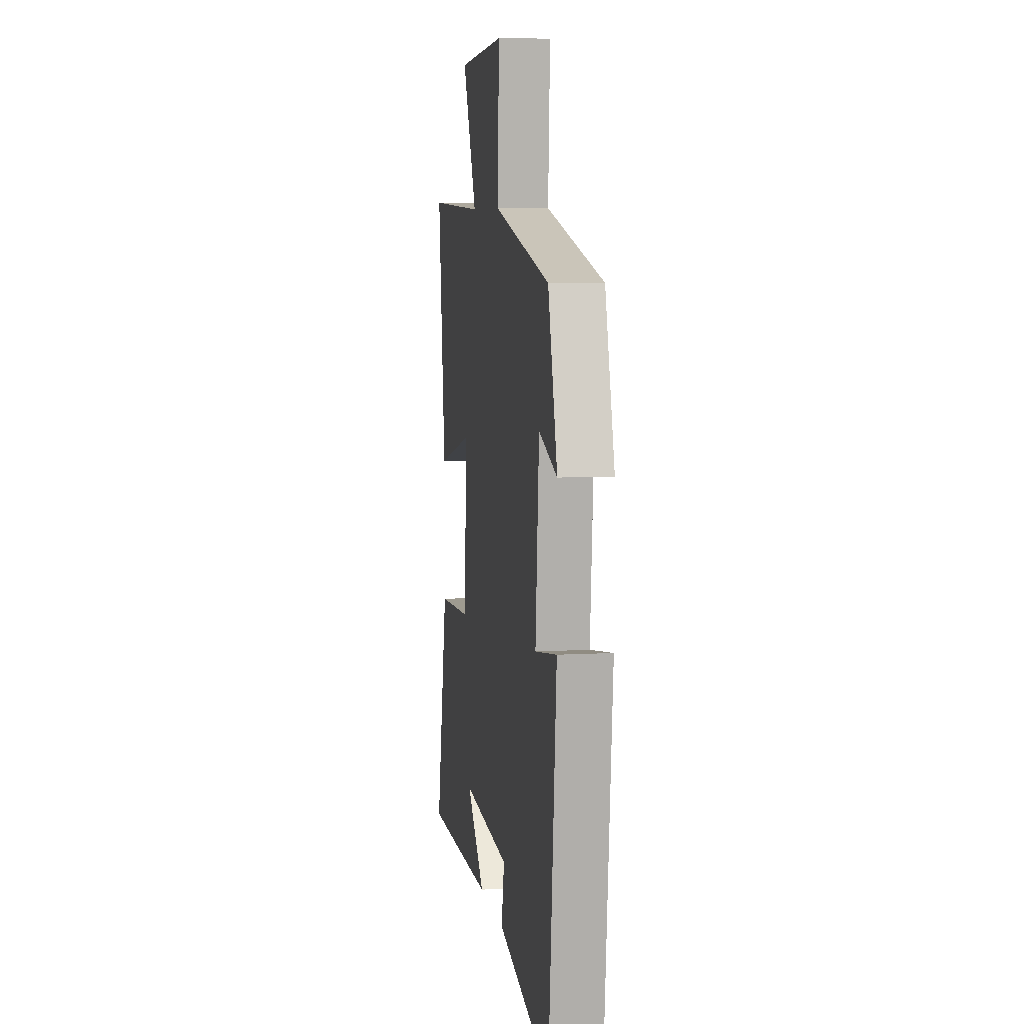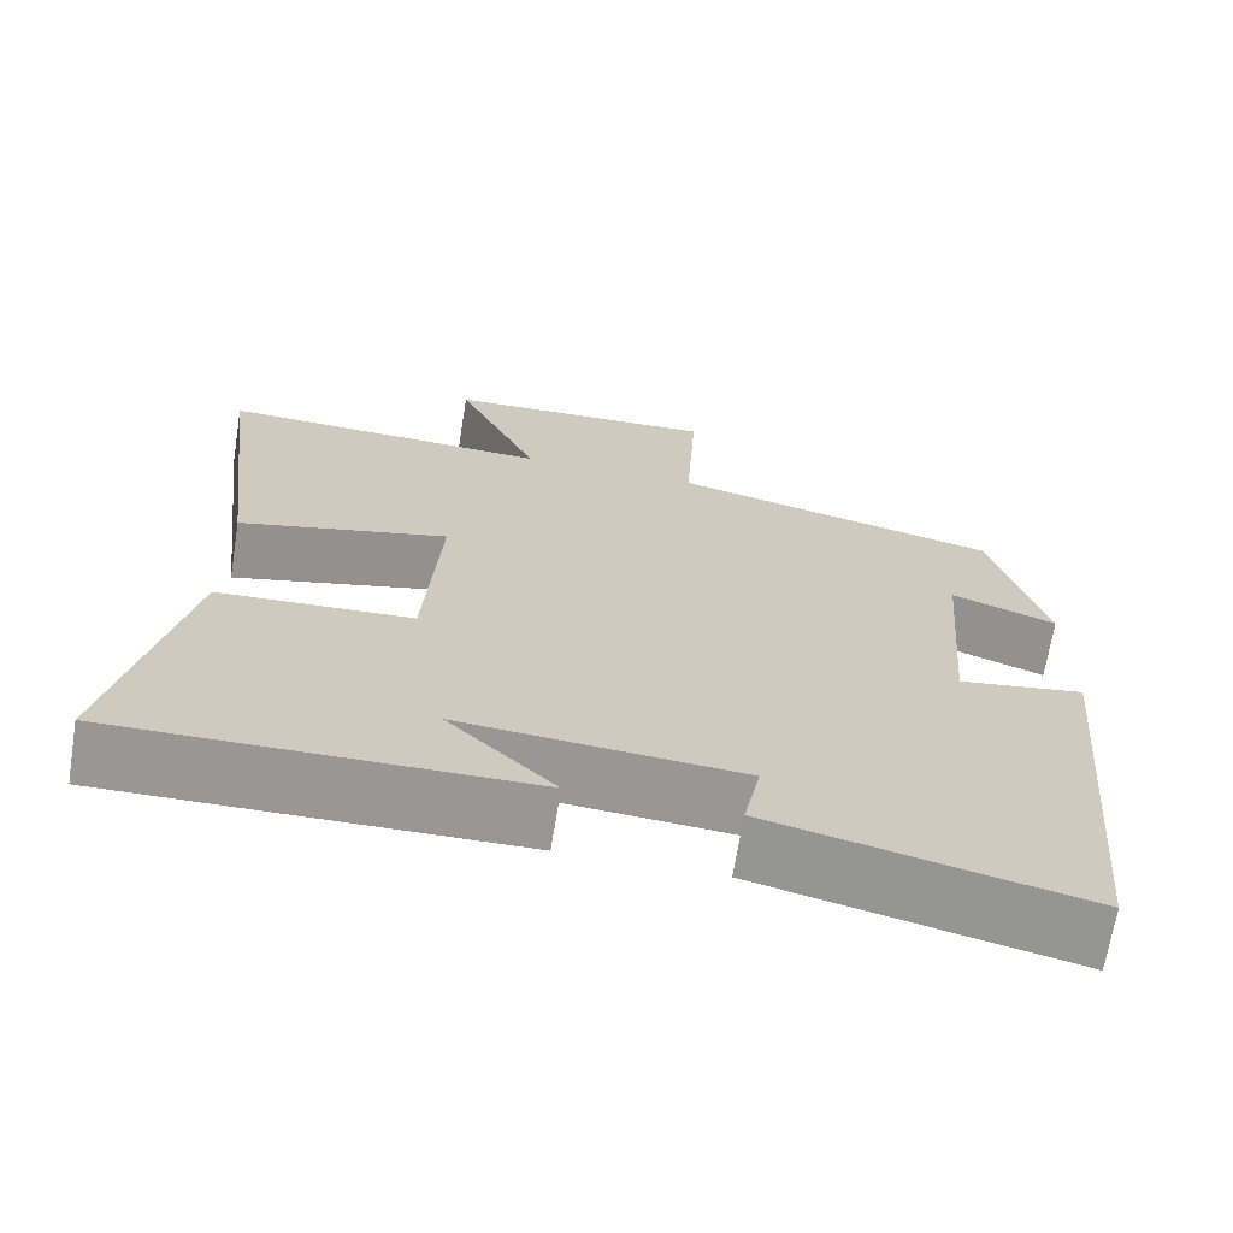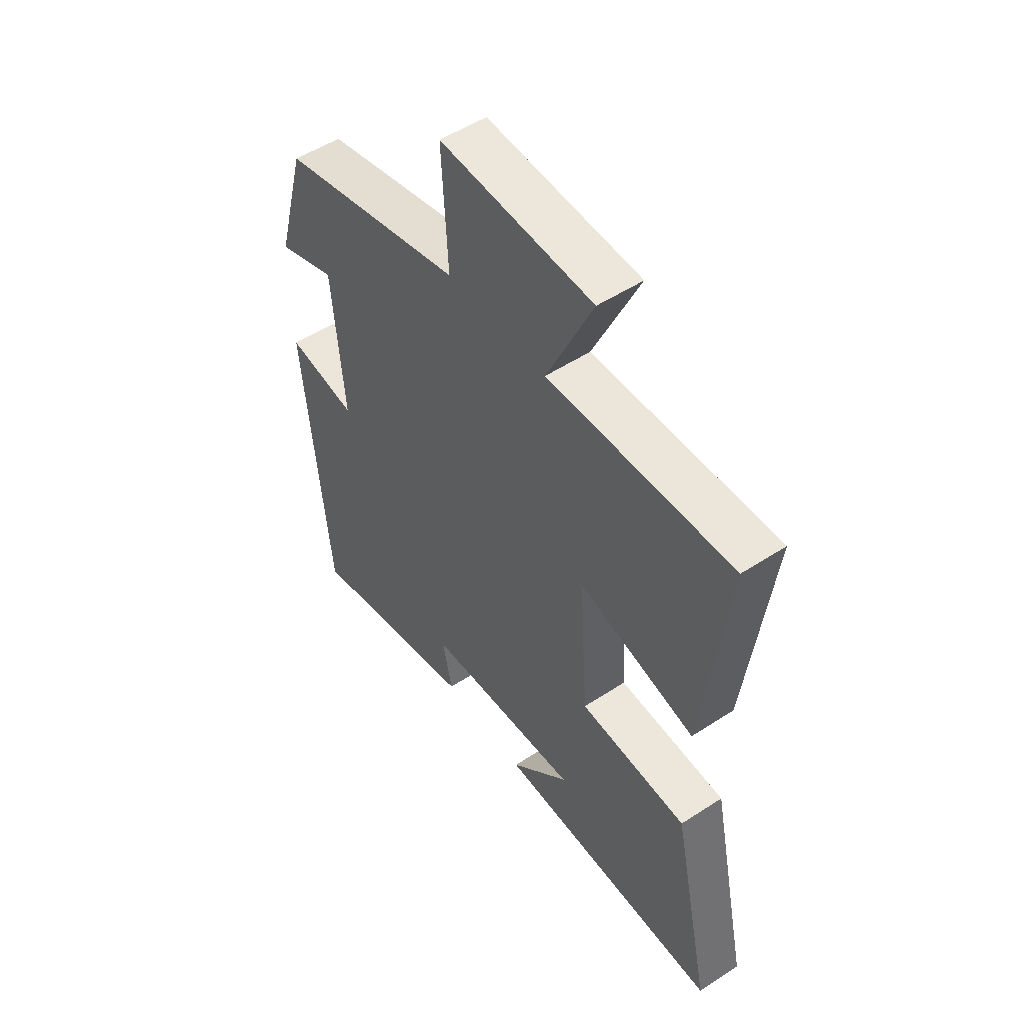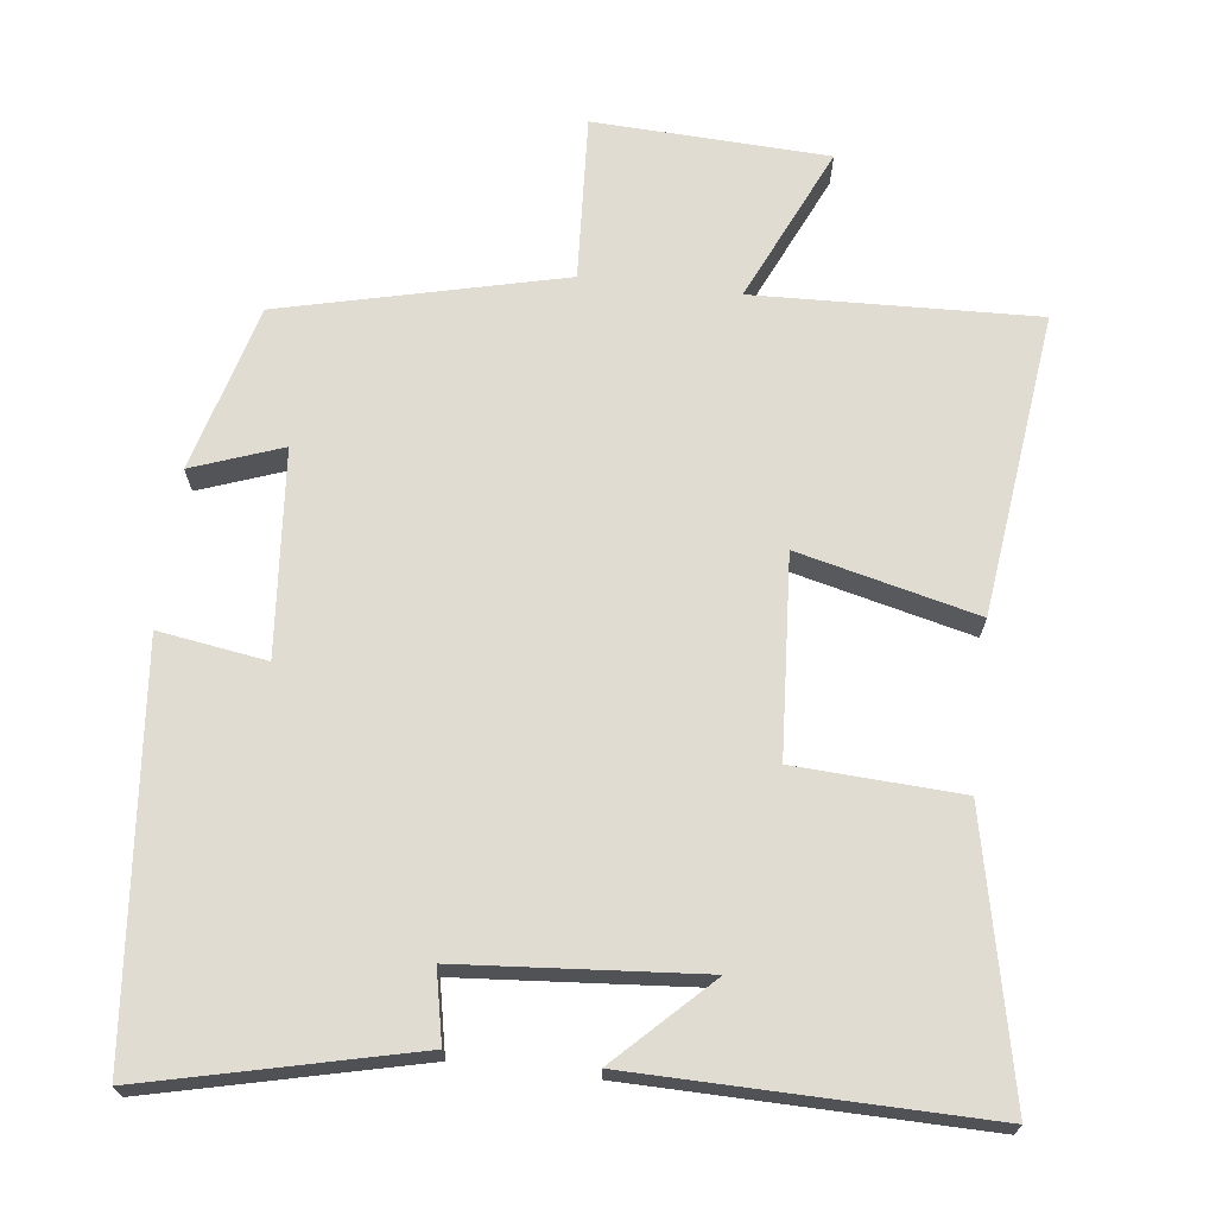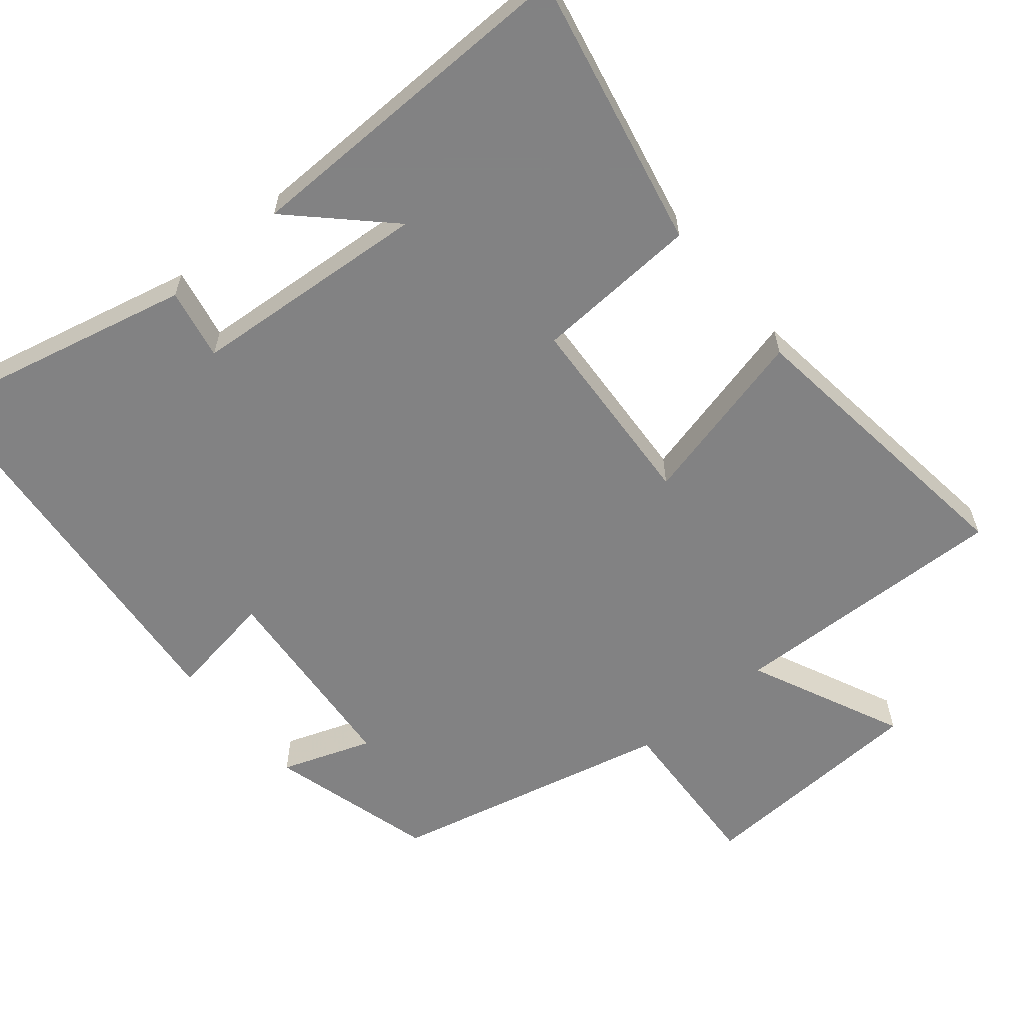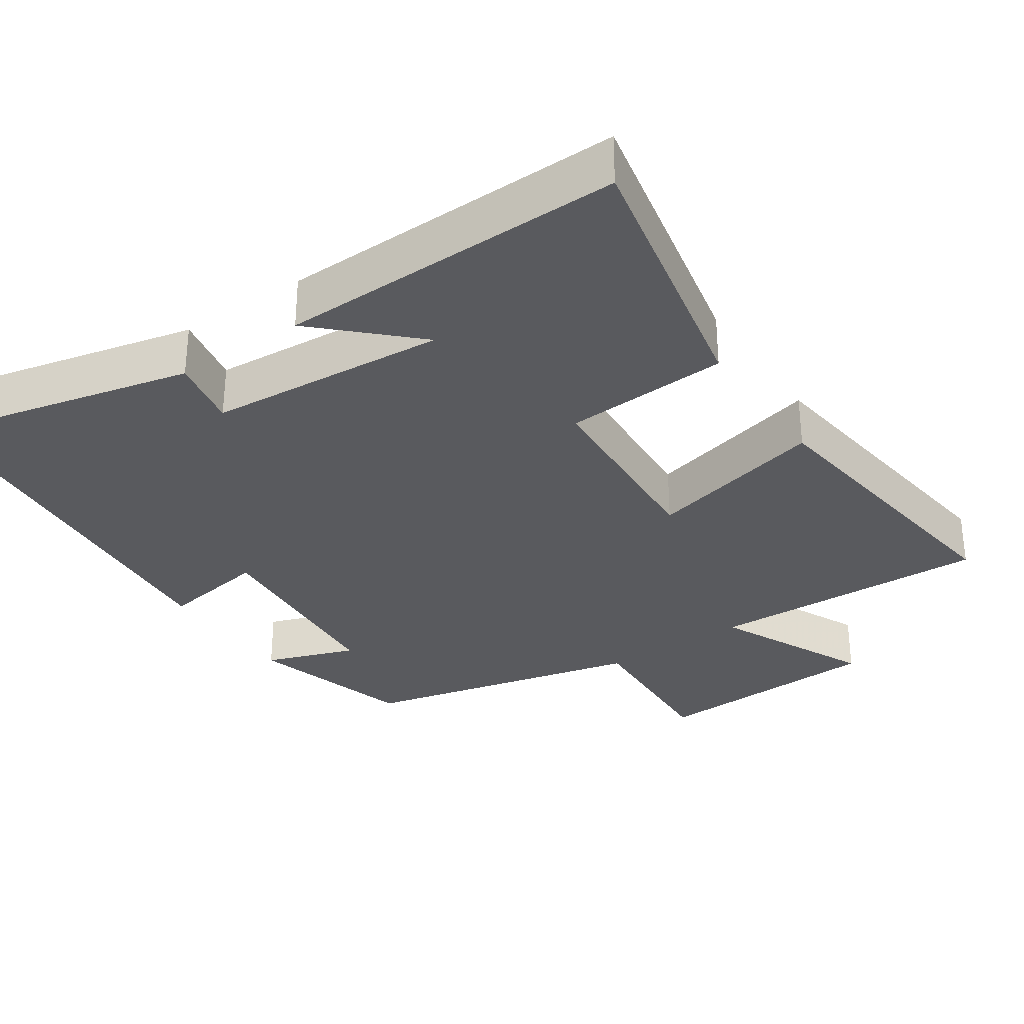
<metadata>
{"format":"obj","ext":"obj","renderer":"f3d","projection":"perspective","resolution":1024,"background":"white","views":[{"elev":7.0,"azim":80.6,"up":"+Z"},{"elev":-68.3,"azim":-9.2,"up":"+Z"},{"elev":52.1,"azim":-125.2,"up":"+Z"},{"elev":69.3,"azim":-173.2,"up":"+Y"},{"elev":-60.9,"azim":-140.1,"up":"+Y"},{"elev":-31.6,"azim":-145.5,"up":"+Y"}]}
</metadata>
<code>
v 0.437 0.07 0.407
v 0.5 0.07 0.178
v 0.376 0.07 0.223
v 0.352 0.07 -0.059
v 0.5 0.07 -0.036
v 0.448 0.07 -0.586
v 0.082 0.07 -0.5
v 0.102 0.07 -0.402
v -0.228 0.07 -0.376
v -0.102 0.07 -0.5
v -0.582 0.07 -0.507
v -0.5 0.07 -0.127
v -0.272 0.07 -0.115
v -0.254 0.07 0.159
v -0.5 0.07 0.099
v -0.55 0.07 0.514
v -0.162 0.07 0.5
v -0.259 0.07 0.713
v 0.063 0.07 0.727
v 0.05 0.07 0.5
v 0.437 0 0.407
v 0.5 0 0.178
v 0.376 0 0.223
v 0.352 0 -0.059
v 0.5 0 -0.036
v 0.448 0 -0.586
v 0.082 0 -0.5
v 0.102 0 -0.402
v -0.228 0 -0.376
v -0.102 0 -0.5
v -0.582 0 -0.507
v -0.5 0 -0.127
v -0.272 0 -0.115
v -0.254 0 0.159
v -0.5 0 0.099
v -0.55 0 0.514
v -0.162 0 0.5
v -0.259 0 0.713
v 0.063 0 0.727
v 0.05 0 0.5
f 17 18 19 20
f 17 20 1 2
f 14 15 16 17
f 13 14 17
f 11 12 13
f 9 10 11
f 9 11 13
f 8 9 13 17
f 4 5 6 7
f 3 4 7 8
f 17 2 3
f 3 8 17
f 40 39 38 37
f 22 21 40 37
f 37 36 35 34
f 37 34 33
f 33 32 31
f 31 30 29
f 33 31 29
f 37 33 29 28
f 27 26 25 24
f 28 27 24 23
f 23 22 37
f 37 28 23
f 1 21 22 2
f 2 22 23 3
f 3 23 24 4
f 4 24 25 5
f 5 25 26 6
f 6 26 27 7
f 7 27 28 8
f 8 28 29 9
f 9 29 30 10
f 10 30 31 11
f 11 31 32 12
f 12 32 33 13
f 13 33 34 14
f 14 34 35 15
f 15 35 36 16
f 16 36 37 17
f 17 37 38 18
f 18 38 39 19
f 19 39 40 20
f 20 40 21 1

</code>
